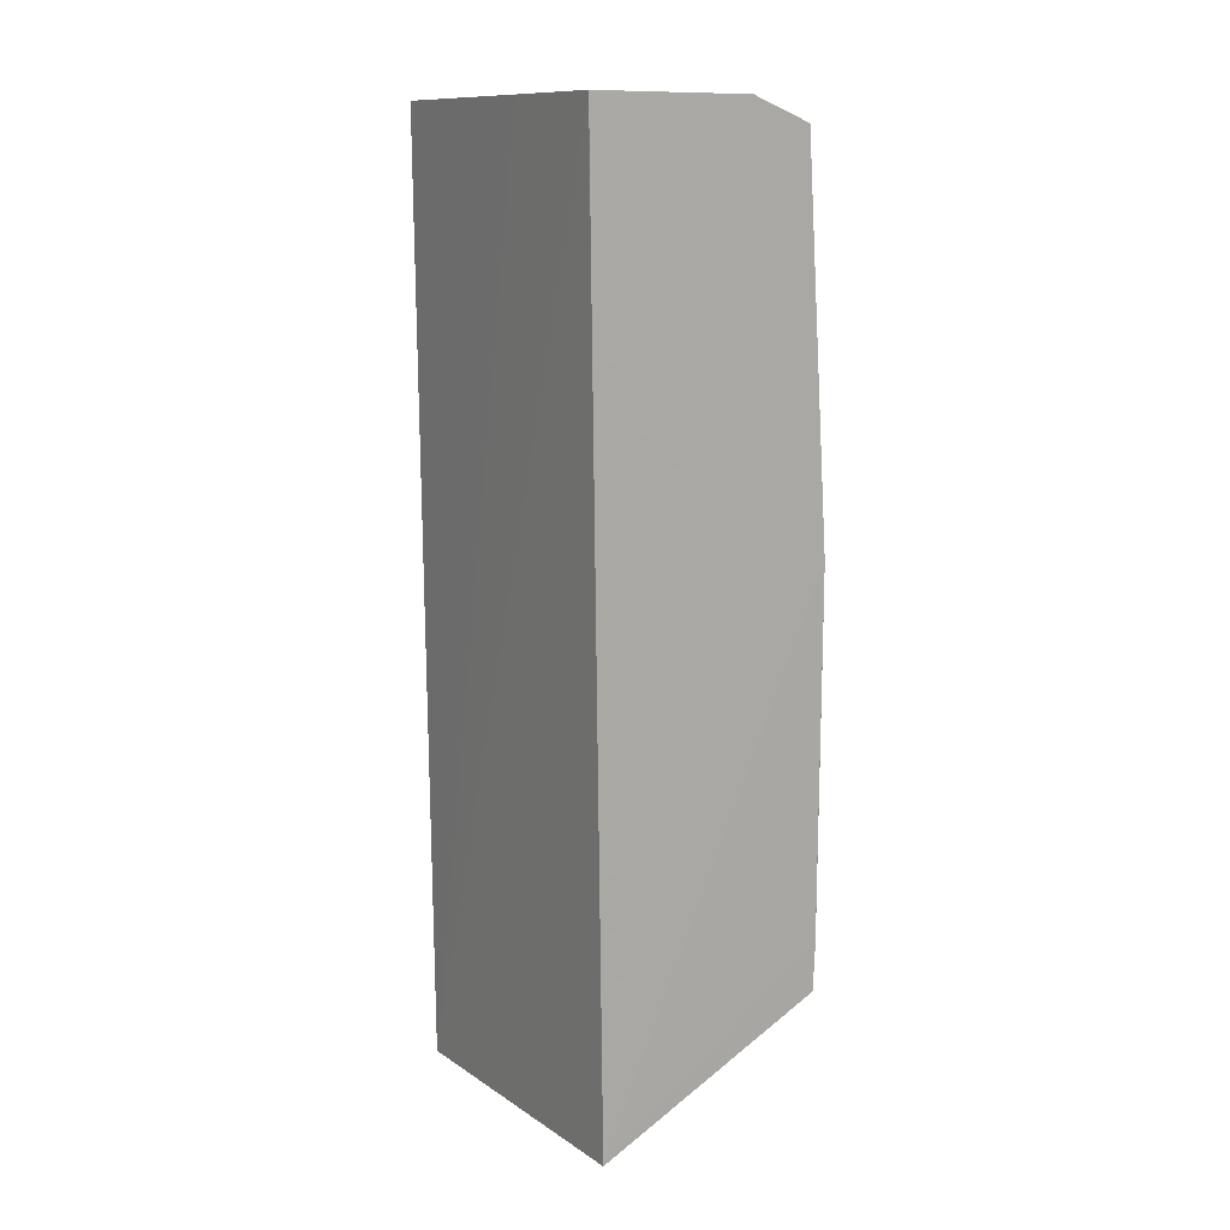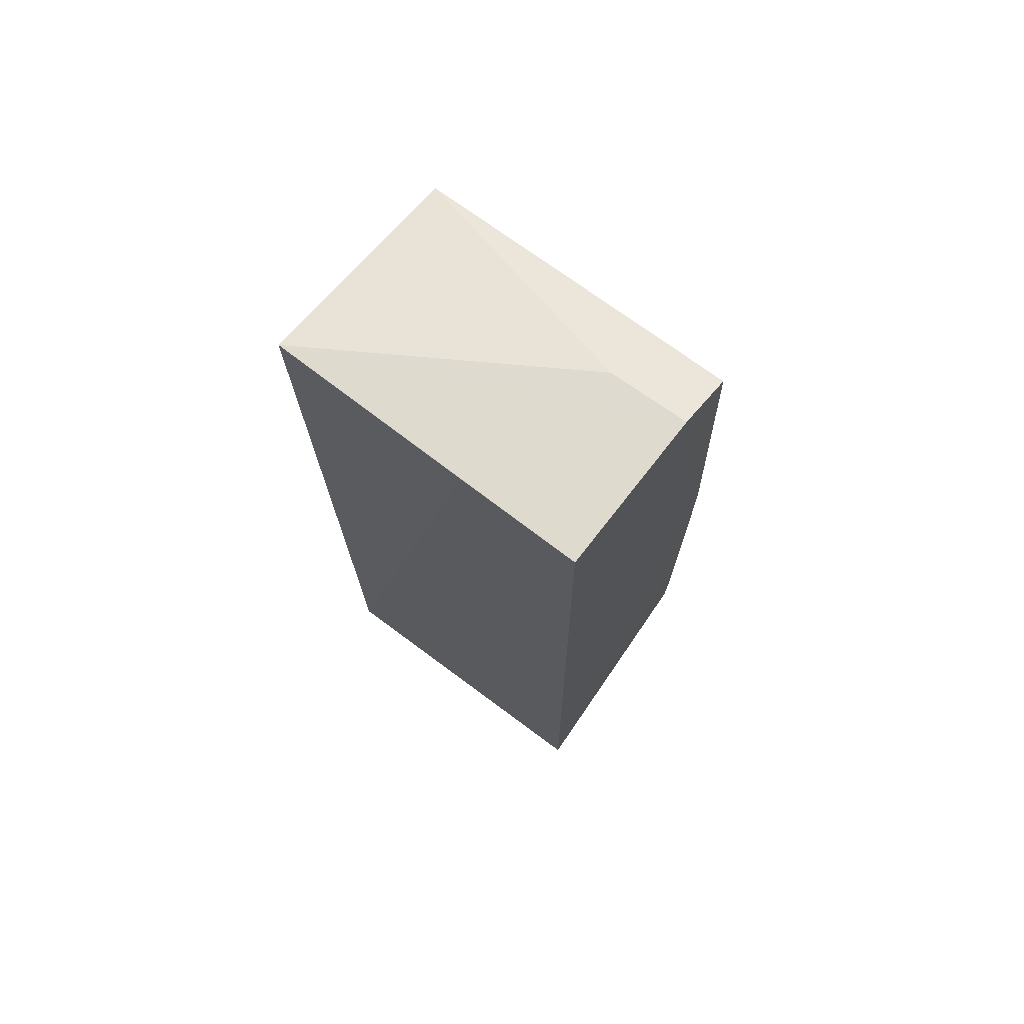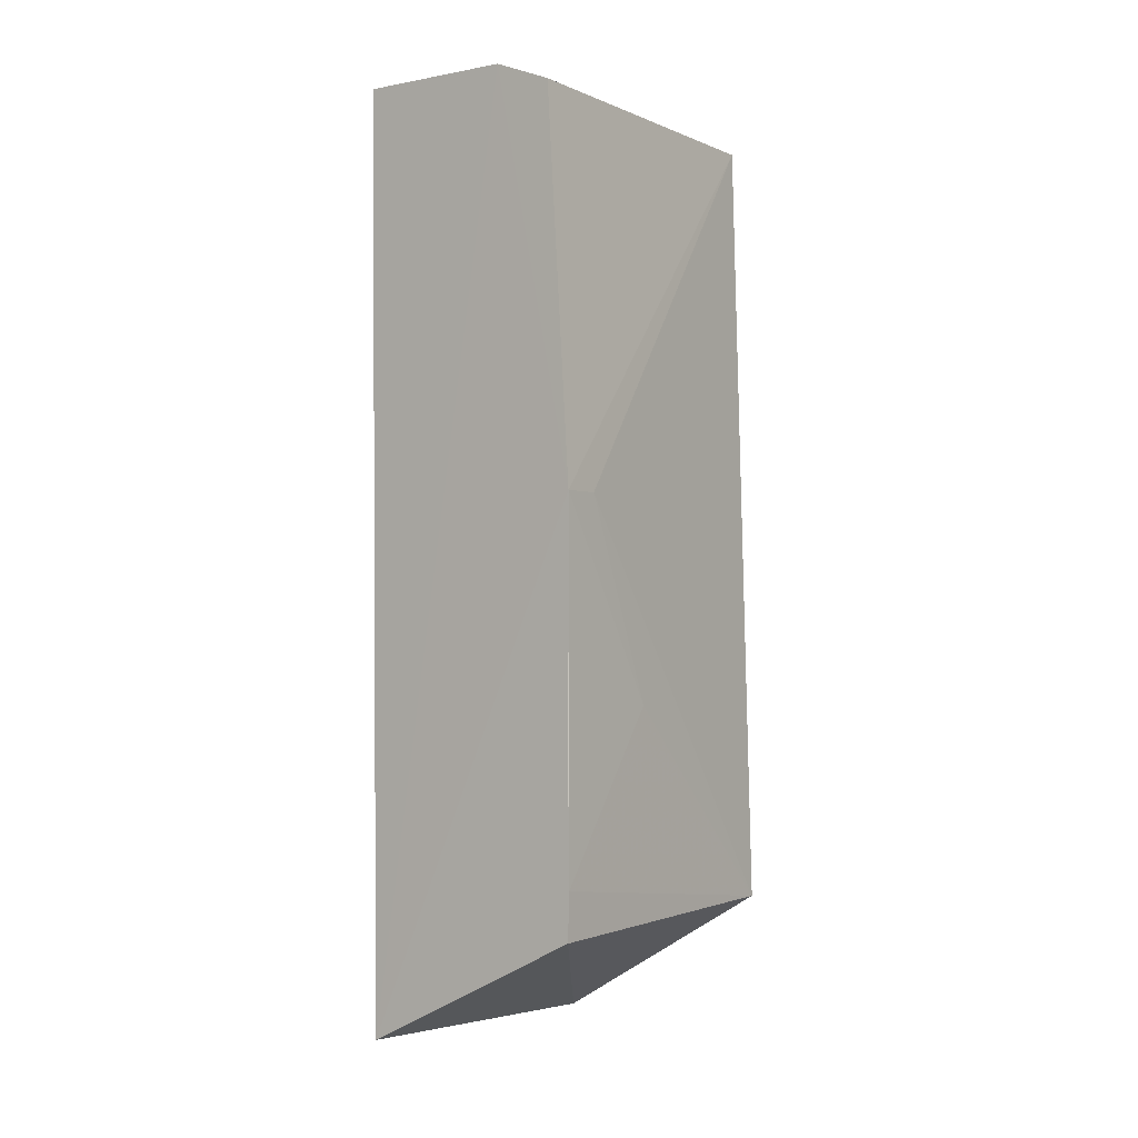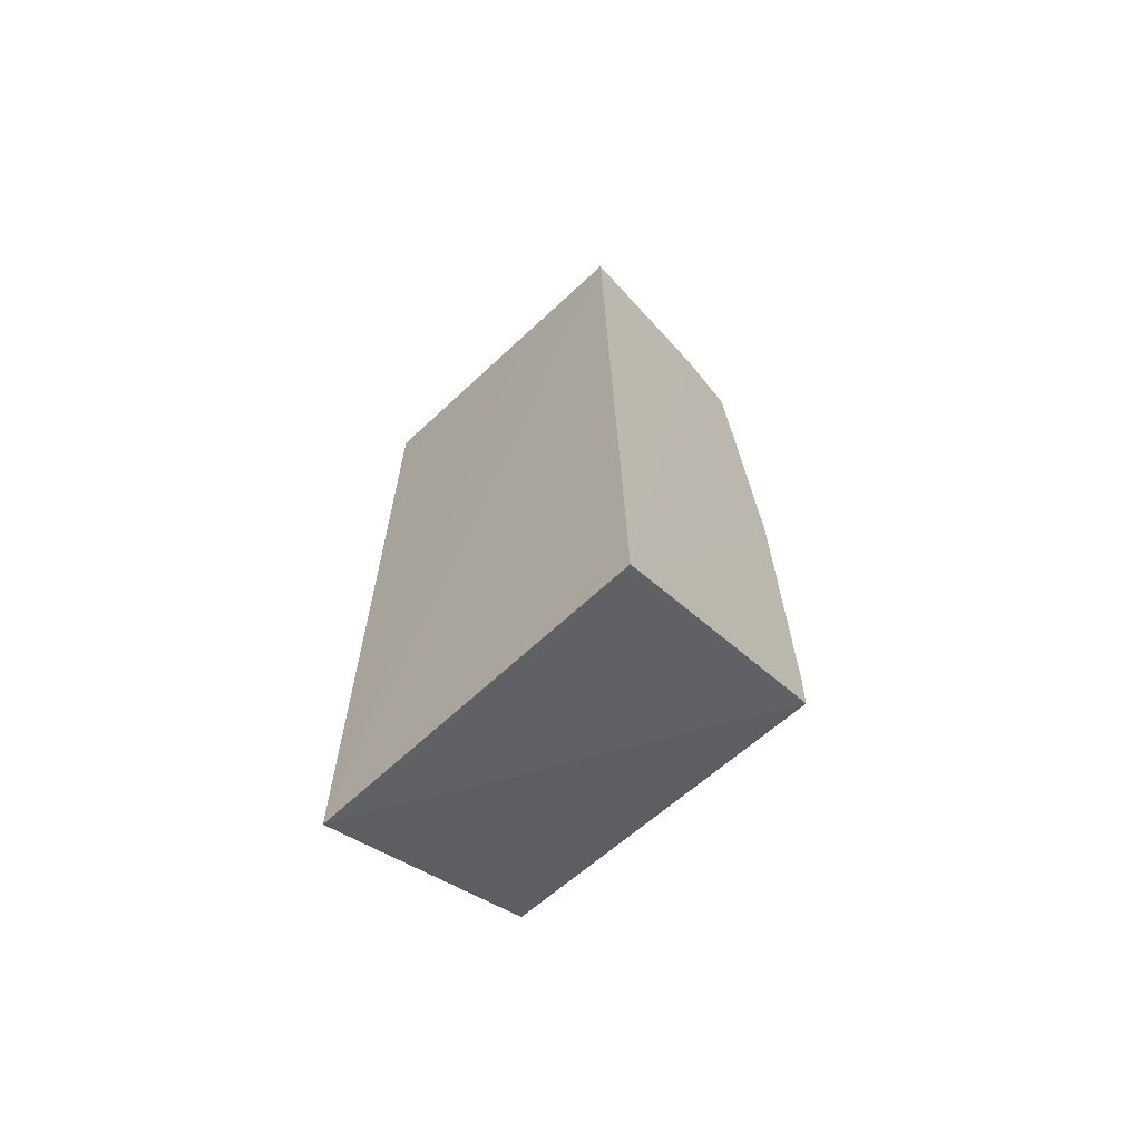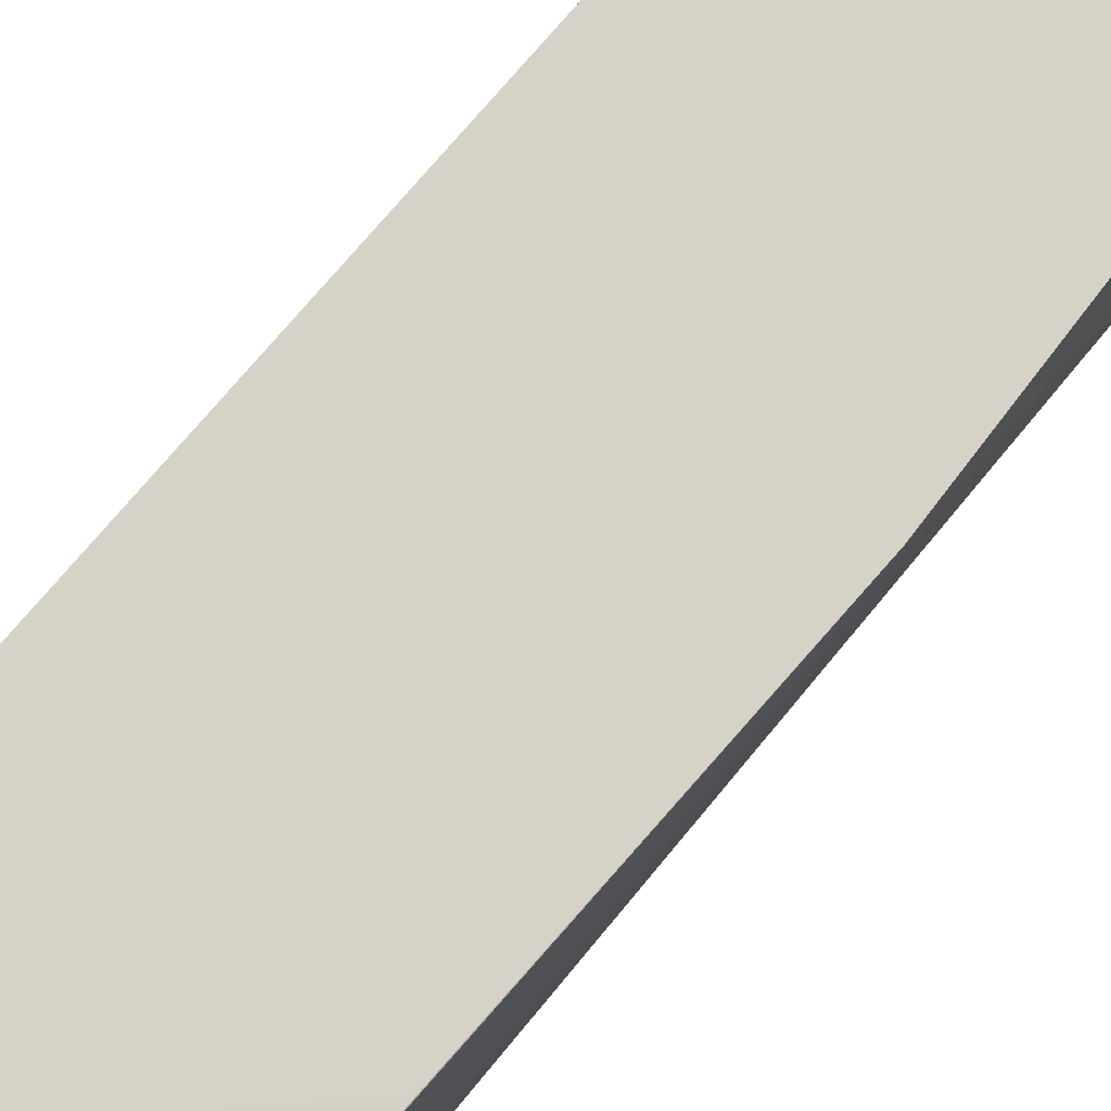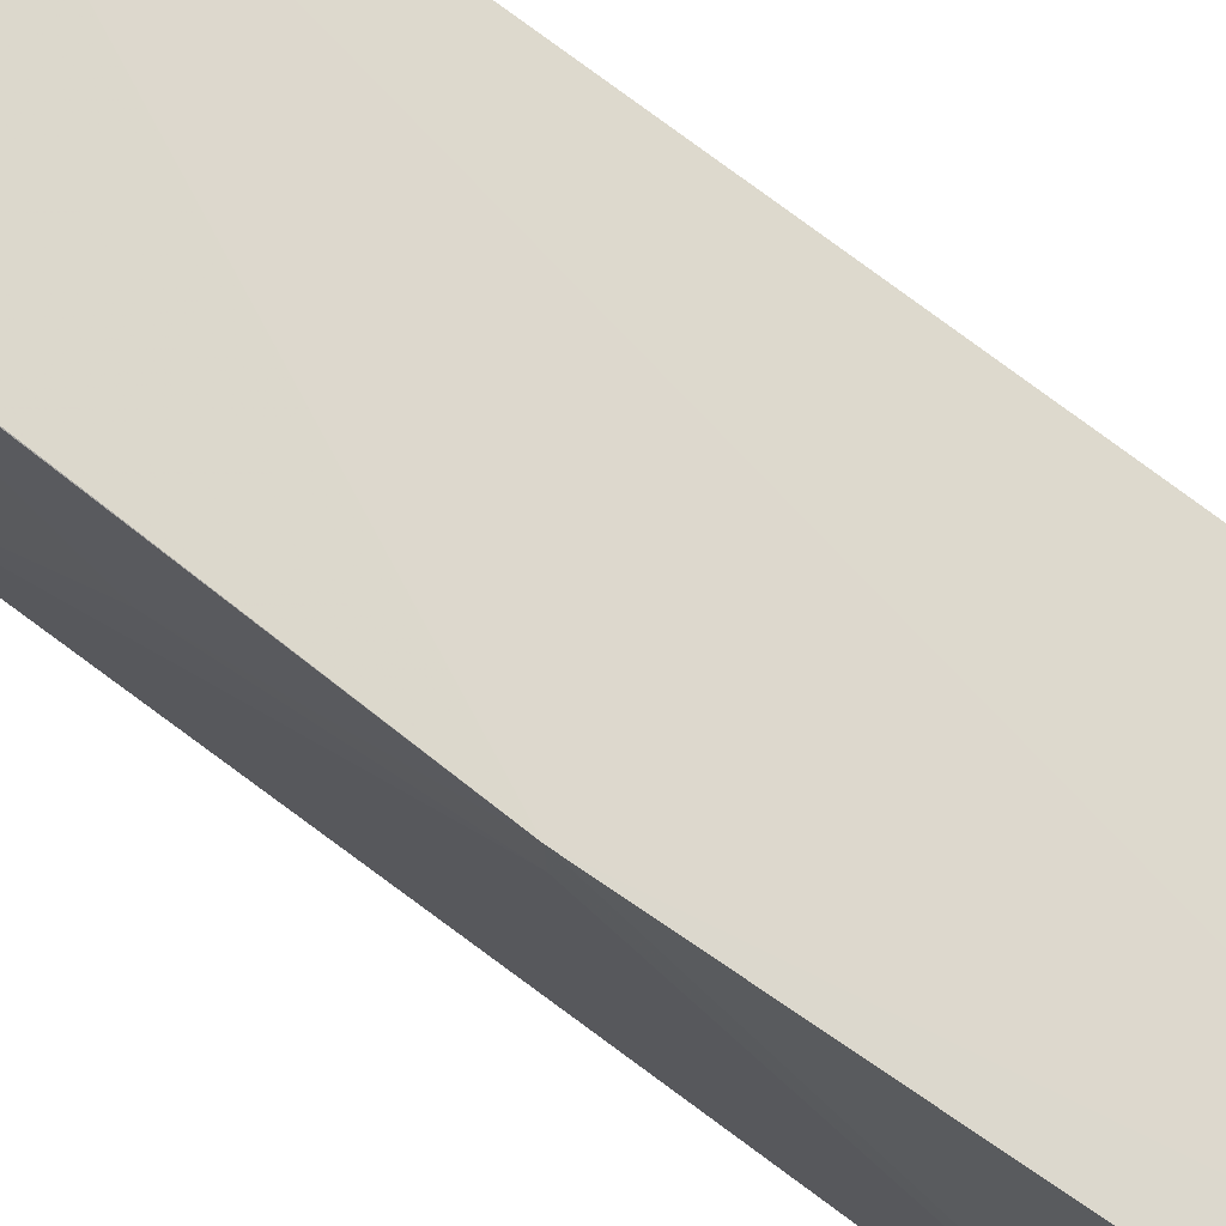
<metadata>
{"format":"obj","ext":"obj","renderer":"f3d","projection":"perspective","resolution":1024,"background":"white","views":[{"elev":12.9,"azim":-31.2,"up":"+Y"},{"elev":72.4,"azim":-52.3,"up":"+Y"},{"elev":-1.7,"azim":37.2,"up":"+Y"},{"elev":-67.8,"azim":-47.4,"up":"+Y"},{"elev":77.8,"azim":41.3,"up":"+Z"},{"elev":71.9,"azim":128.4,"up":"+Z"}]}
</metadata>
<code>
v 0.04943 0.01773 0.05494
v 0.05032 -0.01257 0.05491
v 0.04931 0.01737 0.04266
v 0.04111 0.01852 0.04255
v 0.04148 -0.01697 0.05508
v 0.04706 0.01858 0.05194
v 0.05039 0.003135 0.05498
v 0.04133 -0.01749 0.0427
v 0.04109 0.01872 0.05495
v 0.05009 -0.01227 0.04255
v 0.05037 -0.007659 0.05495
v 0.04717 0.01863 0.05495
v 0.04108 0.01864 0.05031
v 0.05035 0.003134 0.05343
v 0.05033 -0.004496 0.05036
v 0.05039 -0.01076 0.05493
f 6 1 3
f 6 3 4
f 7 3 1
f 8 2 5
f 9 8 5
f 10 2 8
f 10 8 4
f 10 4 3
f 11 7 5
f 12 7 1
f 12 5 7
f 12 9 5
f 12 1 6
f 12 6 4
f 12 4 9
f 13 9 4
f 13 4 8
f 13 8 9
f 14 10 3
f 14 3 7
f 15 14 7
f 15 10 14
f 16 15 7
f 16 7 11
f 16 2 10
f 16 10 15
f 16 11 5
f 16 5 2

</code>
